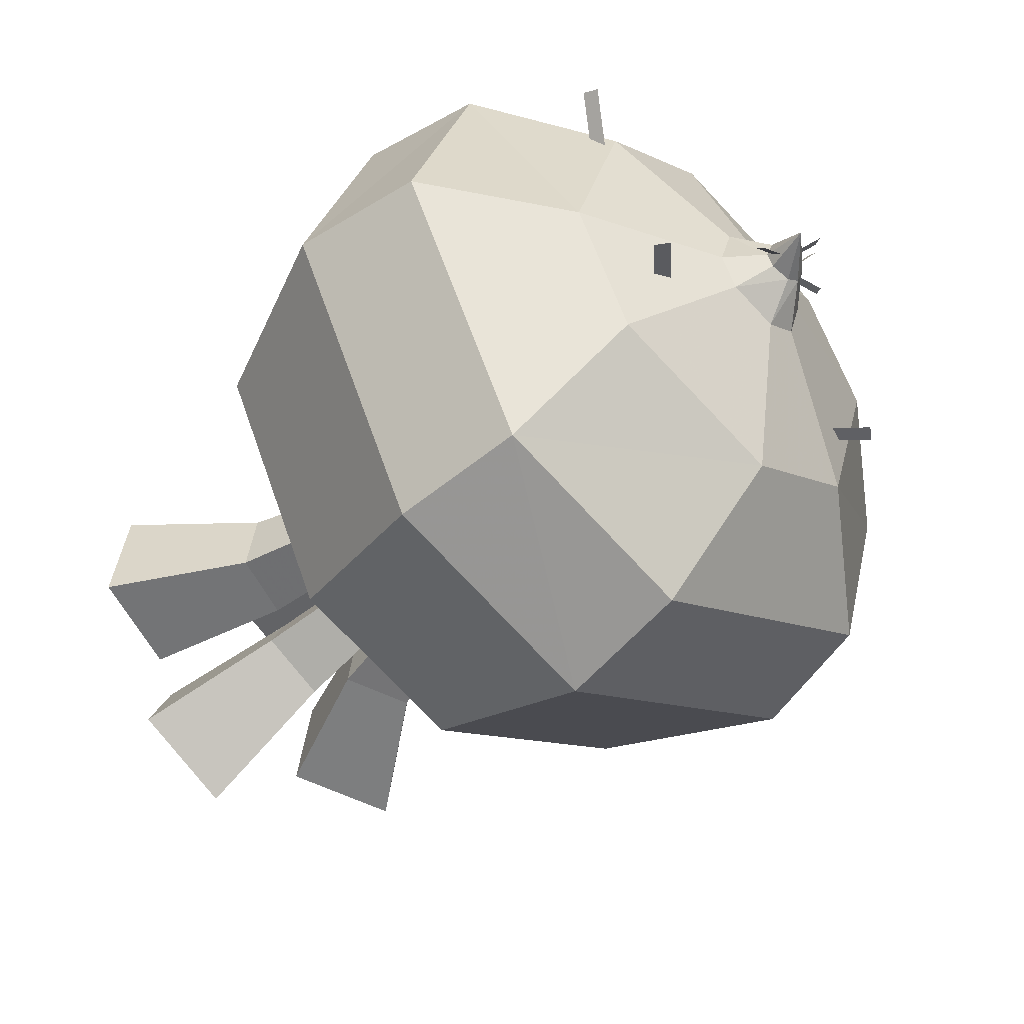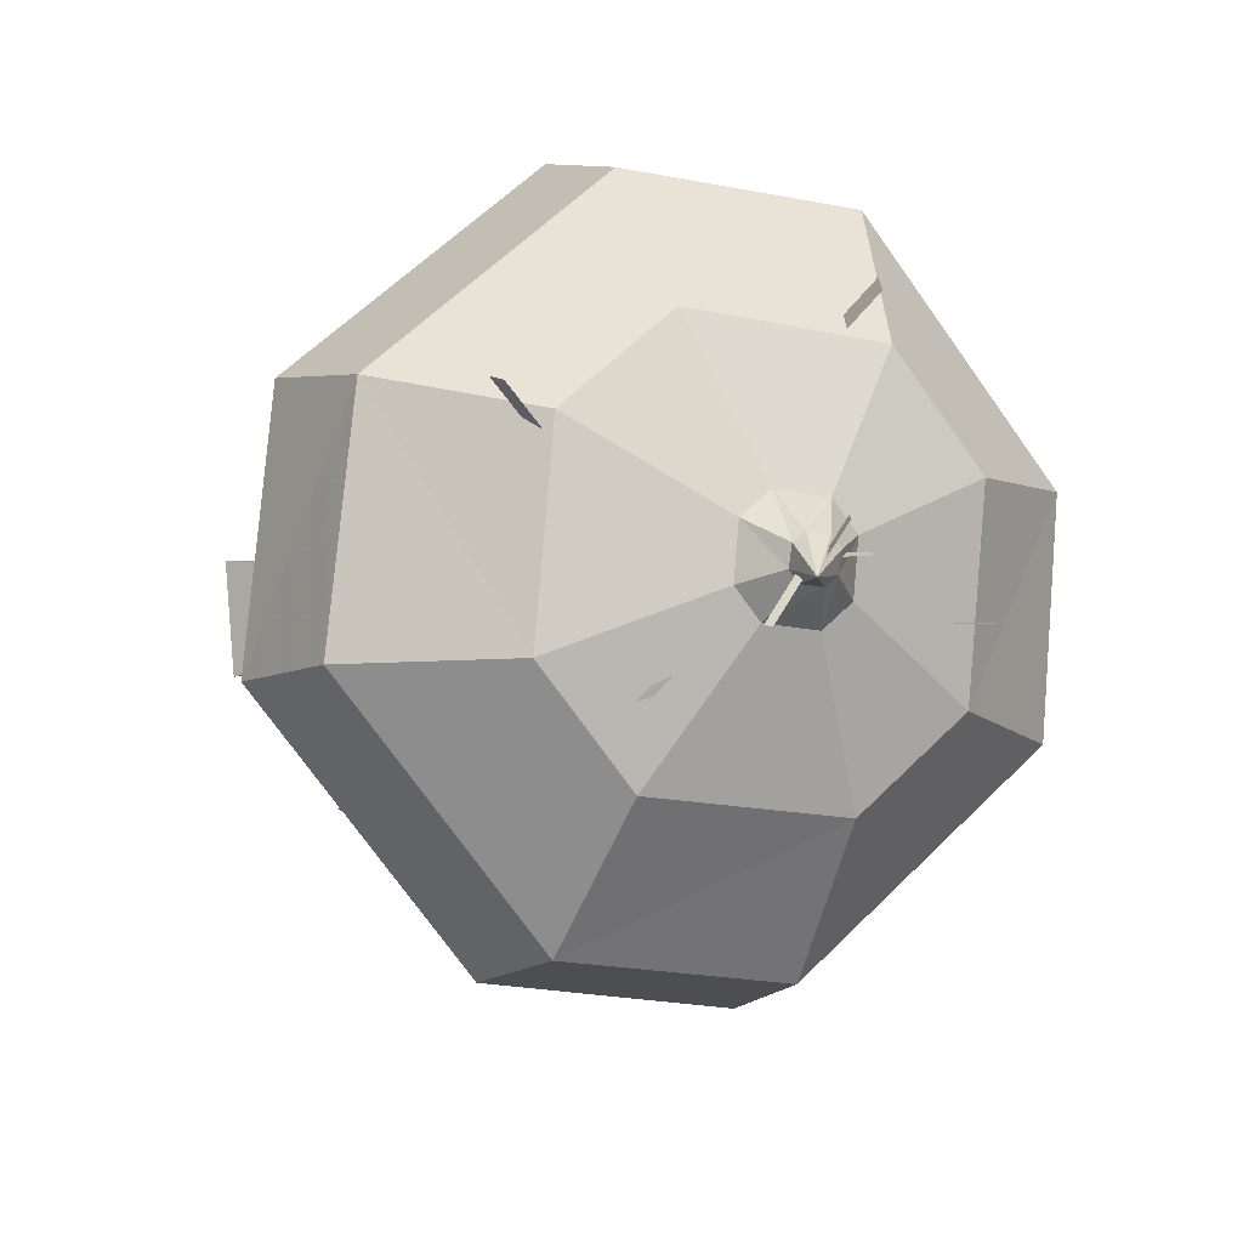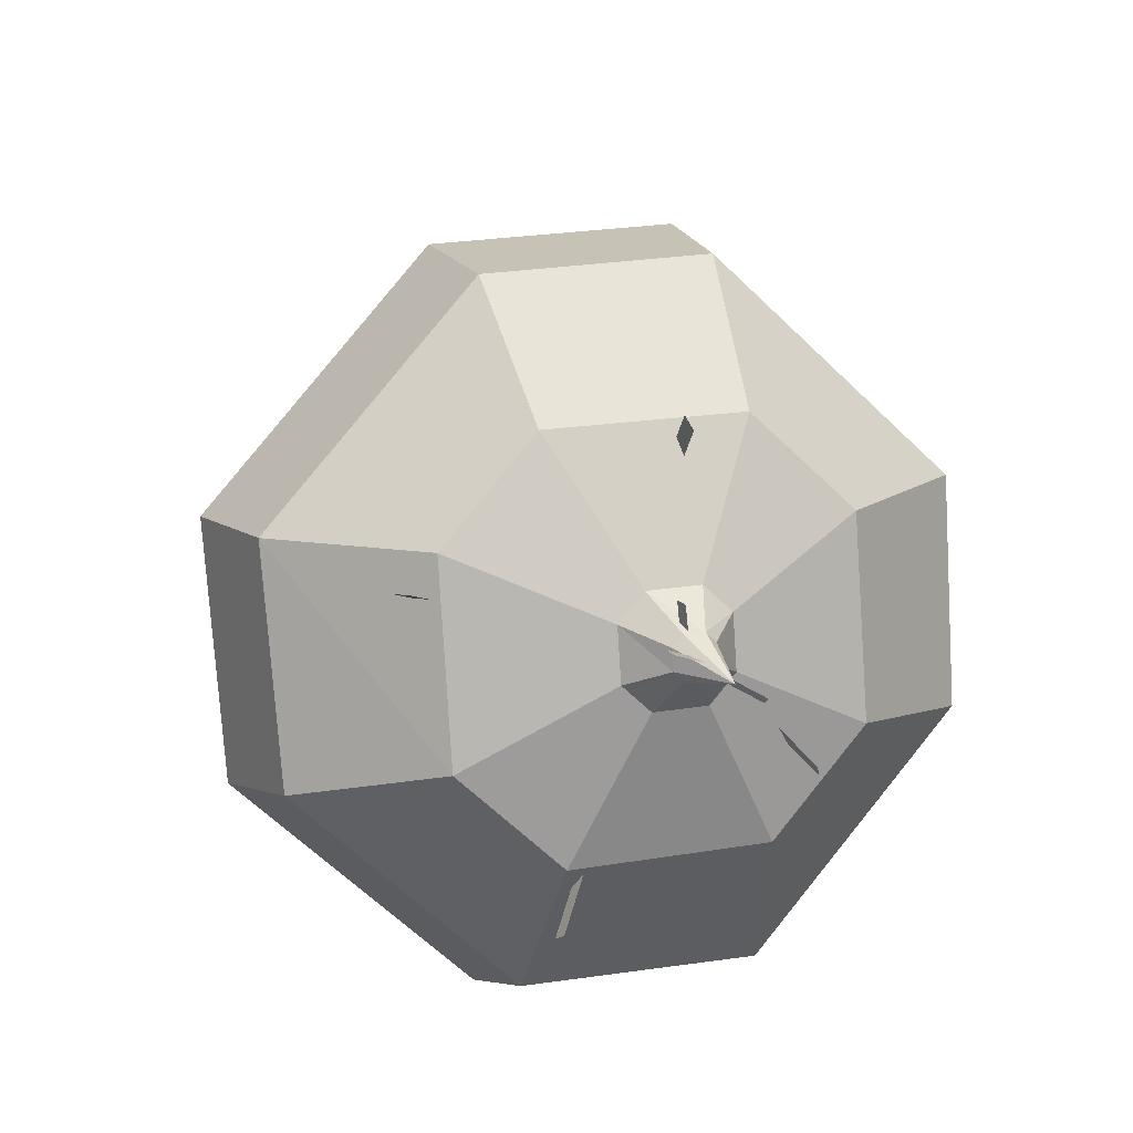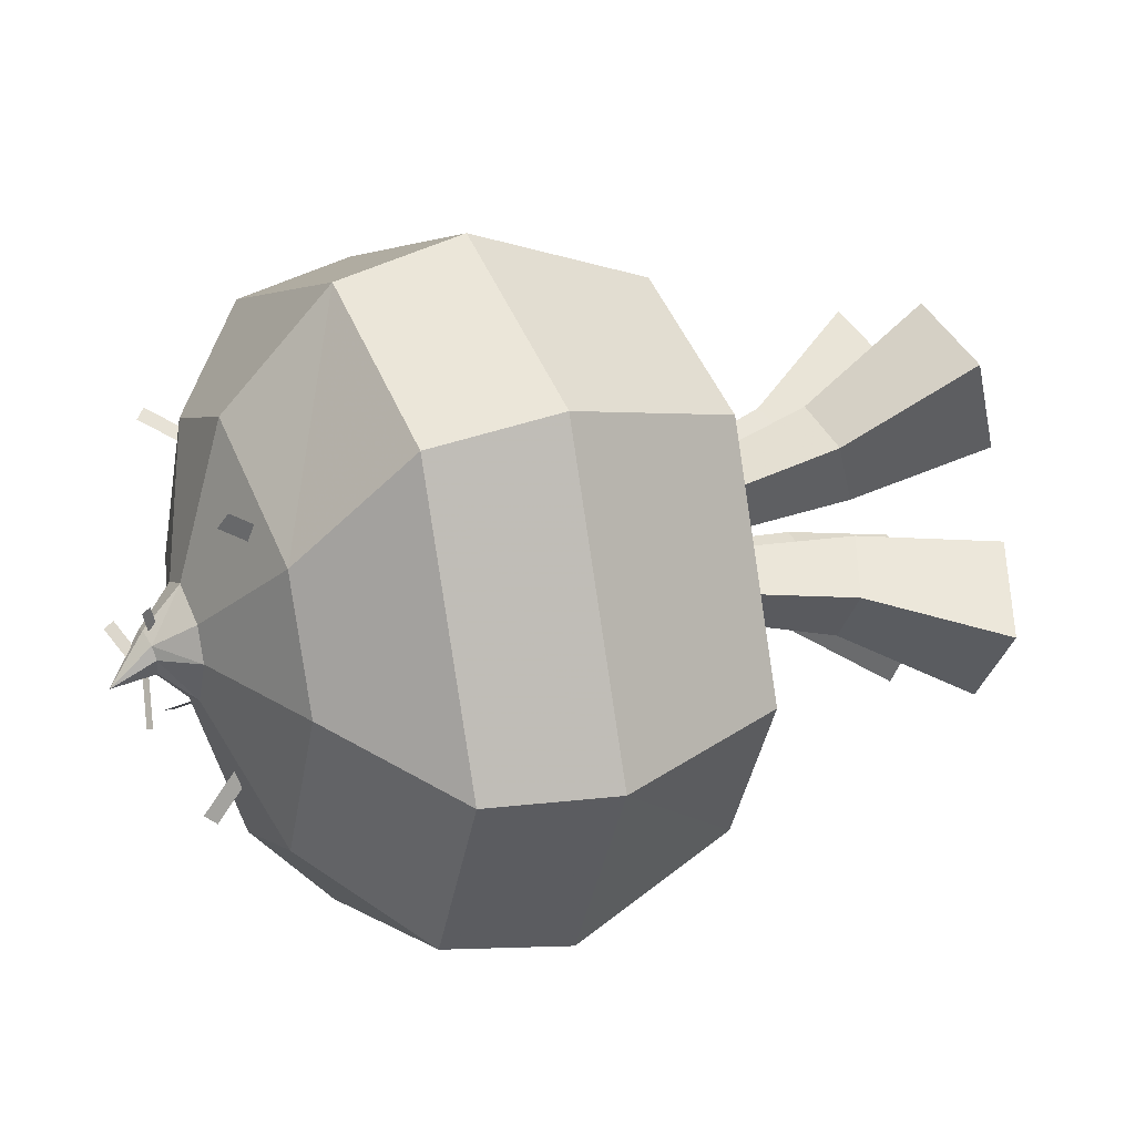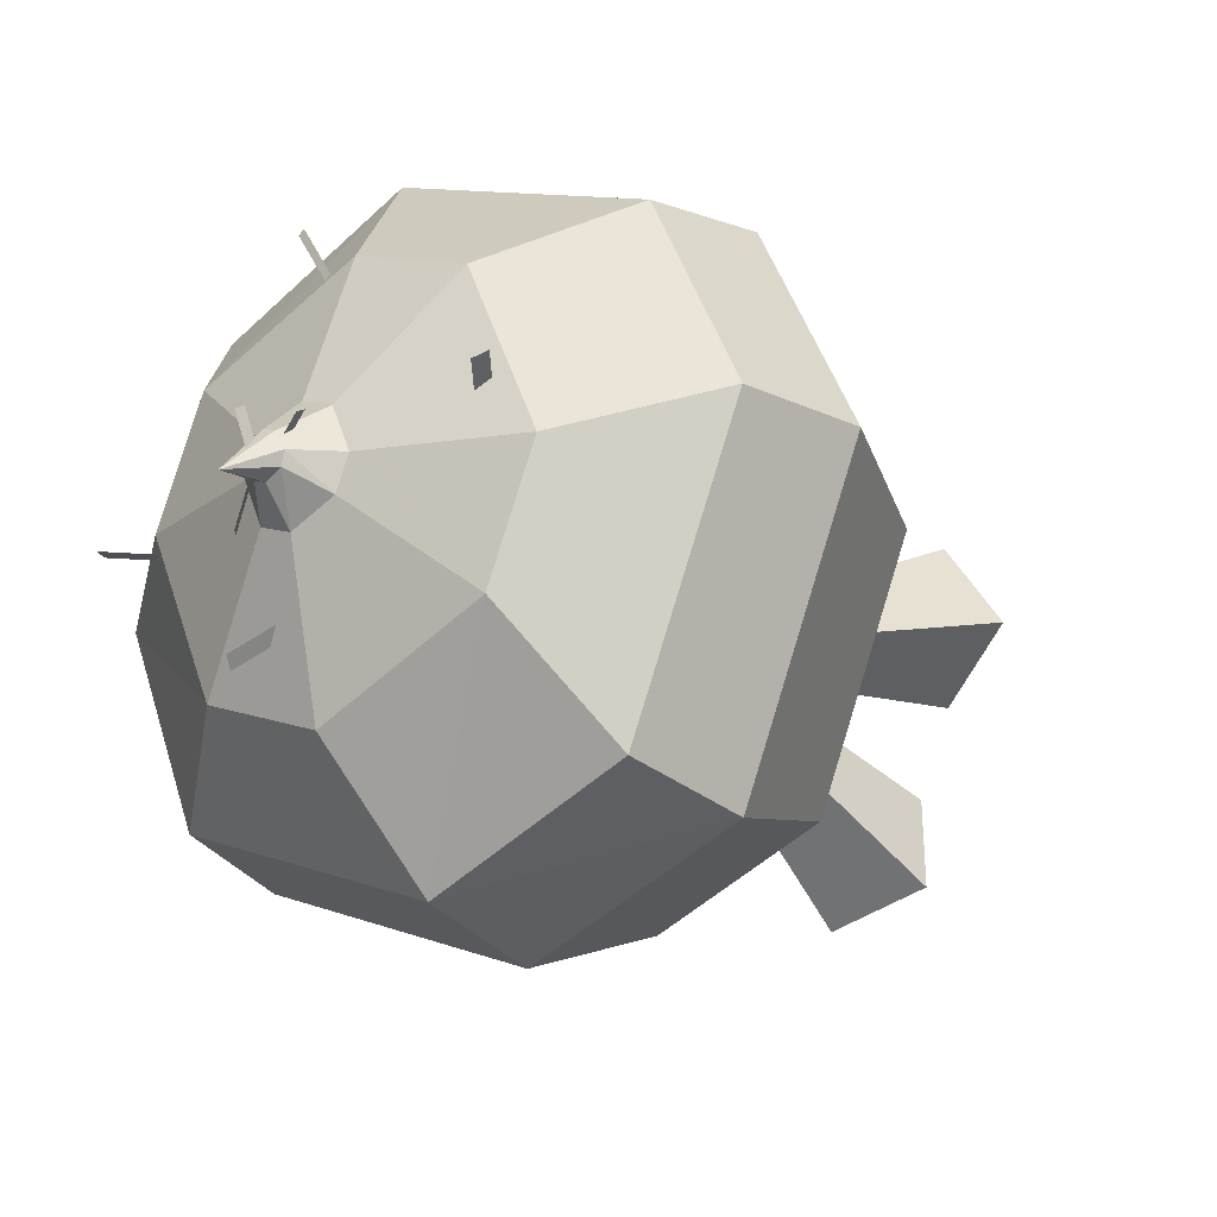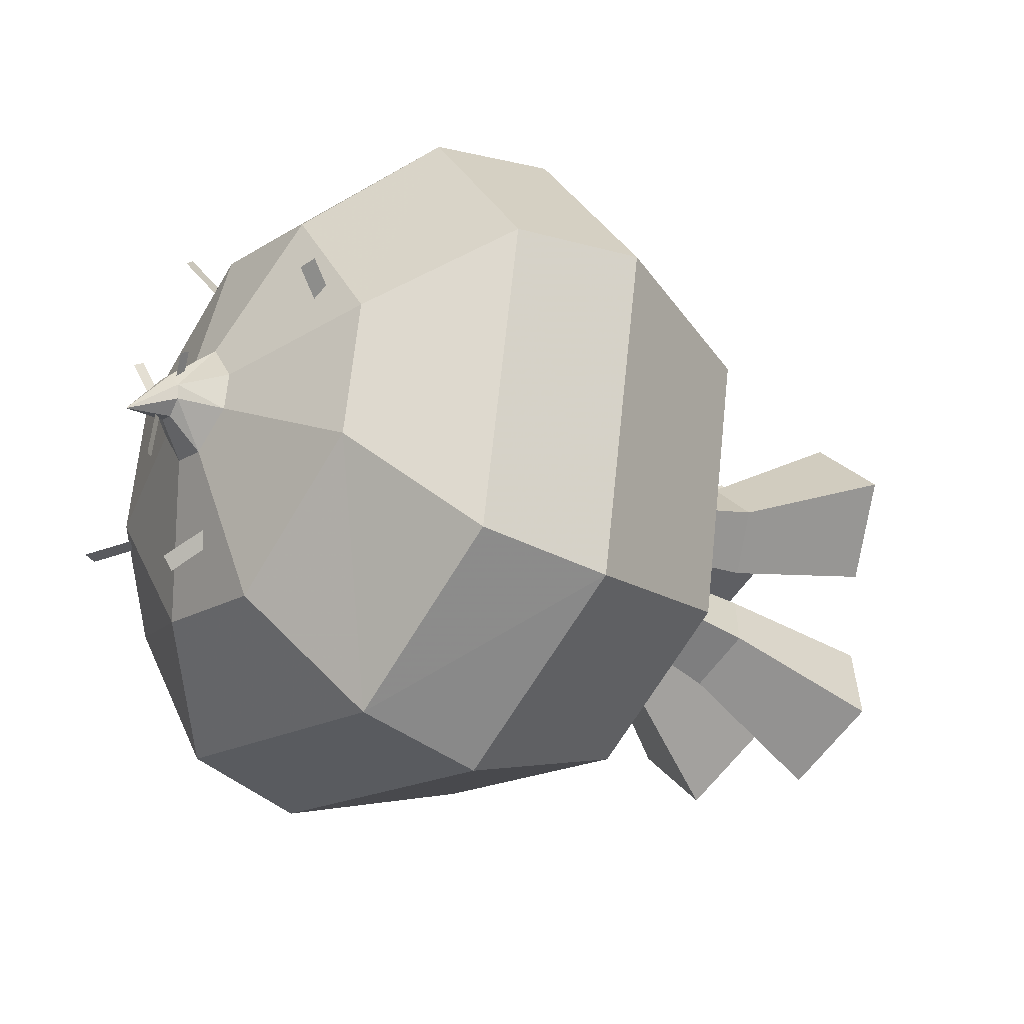
<metadata>
{"format":"obj","ext":"obj","renderer":"f3d","projection":"perspective","resolution":1024,"background":"white","views":[{"elev":-78.9,"azim":59.8,"up":"+Z"},{"elev":-28.0,"azim":81.9,"up":"+Z"},{"elev":24.4,"azim":94.8,"up":"+Y"},{"elev":-37.6,"azim":-173.9,"up":"+Z"},{"elev":-50.4,"azim":149.1,"up":"+Z"},{"elev":-65.7,"azim":165.2,"up":"+Z"}]}
</metadata>
<code>
g Plane01
v 4.483 1.251 5.43
v 4.586 1.401 5.34
v 4.5 0.5629 3.866
v 4.397 0.4138 3.956
v -1.831 -2.682 -0.372
v -4.776 -3.888 0.2266
v -6.474 1.715 0.593
v -3.368 2.444 0.002124
v 3.748 -7.203 9.123
v 1.243 -8.747 10.48
v -1.088 -9.014 4.855
v 1.627 -7.489 3.968
v -7.4 4.583 12.9
v -3.579 7.547 11.83
v -5.854 7.469 6.472
v -9.232 4.52 8.588
v -9.732 -0.1136 3.854
v -8.967 -2.655 7.846
v -8.638 0.4029 10.97
v -6.573 -2.467 13.56
v -4.38 0.3855 16.69
v -6.903 -5.525 10.44
v -8.389 -4.59 3.527
v -5.37 -8.787 7.317
v -3.058 -4.277 16.17
v 1.814 -3.456 15.89
v 0.1714 2.334 16.53
v -3.518 -8.538 11.82
v 5.264 1.253 4.543
v 4.204 1.896 5.203
v 4.449 1.925 5.637
v 4.125 1.636 4.977
v -2.796 7.75 5.423
v -5.854 7.469 6.472
v -6.474 1.715 0.593
v 4.379 0.9123 5.17
v 4.212 1.144 4.961
v -4.776 -3.888 0.2266
v -1.088 -9.014 4.855
v 4.703 1.202 5.83
v 4.624 0.9414 5.604
v 4.274 -2.324 14.11
v 1.814 -3.456 15.89
v 1.243 -8.747 10.48
v 2.76 3.016 14.7
v 0.1714 2.334 16.53
v 4.616 1.694 5.846
v -0.6979 7.822 10.36
v -3.579 7.547 11.83
v 5.079 -1.223 10.36
v 3.766 3.262 10.77
v 3.018 -3.678 3.676
v 4.829 -3.536 8
v 0.143 2.979 2.118
v 1.456 -1.506 1.716
v 2.204 5.434 8.806
v 0.3925 5.292 4.482
v 4.327 0.6498 6.918
v 3.968 1.874 7.028
v 3.764 -0.02024 5.093
v 4.258 0.01846 6.273
v 2.979 1.796 4.668
v 3.338 0.5724 4.558
v 3.542 2.467 6.493
v 3.048 2.428 5.313
v -15.07 0.7791 12.86
v -15.36 -1.992 12.58
v -14.16 -2.374 15.08
v -13.87 0.3974 15.36
v -8.245 -1.699 10.08
v -11.8 -2.216 11.39
v -11.61 -0.4269 11.57
v -8.116 -0.4776 10.21
v -7.716 -1.868 11.18
v -11.02 -2.462 13
v -7.586 -0.6459 11.31
v -10.83 -0.6733 13.18
v -15.36 -1.992 12.58
v -15.07 0.7791 12.86
v -14.16 -2.374 15.08
v -13.87 0.3974 15.36
v -15.57 -3.887 8.093
v -14.61 -6.51 8.304
v -14.58 -6.274 11.1
v -15.54 -3.651 10.88
v -8.268 -1.908 9.869
v -8.282 -2.012 8.638
v -11.88 -3 8.941
v -11.86 -2.847 10.74
v -7.845 -3.064 9.962
v -11.24 -4.54 10.88
v -7.859 -3.169 8.732
v -11.26 -4.693 9.077
v -15.54 -3.651 10.88
v -15.57 -3.887 8.093
v -14.58 -6.274 11.1
v -14.61 -6.51 8.304
v -11.45 -9.615 13.26
v -12.84 -7.401 14.27
v -14.04 -7.02 11.77
v -12.65 -9.233 10.76
v -7.156 -3.454 11.26
v -10.22 -5.129 12.8
v -9.324 -6.558 12.15
v -6.543 -4.43 10.82
v -7.686 -3.286 10.16
v -11 -4.883 11.19
v -7.072 -4.262 9.719
v -10.1 -6.312 10.54
v -12.84 -7.401 14.27
v -11.45 -9.615 13.26
v -14.04 -7.02 11.77
v -12.65 -9.233 10.76
v -10.95 -4.949 18.03
v -11.91 -2.326 17.82
v -13.62 -3.12 15.75
v -12.66 -5.743 15.96
v -7.133 -3.245 11.48
v -6.377 -2.895 12.39
v -9.047 -3.985 14.78
v -10.15 -4.498 13.45
v -7.557 -2.089 11.38
v -10.77 -2.805 13.31
v -6.8 -1.739 12.3
v -9.666 -2.292 14.65
v -12.66 -5.743 15.96
v -10.95 -4.949 18.03
v -13.62 -3.12 15.75
v -11.91 -2.326 17.82
v 4.124 1.804 5.722
v 4.295 1.787 5.54
v 4.314 2.545 5.618
v 4.143 2.562 5.8
v 4.639 1.522 5.364
v 4.84 1.502 5.149
v 5.364 1.903 5.754
v 5.163 1.922 5.969
v 2.272 -1.149 3.887
v 2.529 -0.822 3.92
v 3.541 -1.503 2.779
v 3.283 -1.83 2.746
v 4.175 -3.843 7.821
v 4.432 -3.592 7.607
v 5.718 -4.589 7.982
v 5.462 -4.84 8.196
v 3.414 2.009 11.11
v 3.534 2.047 10.71
v 4.927 2.825 11.21
v 4.808 2.787 11.6
v 0.8259 4.302 6.185
v 1.101 4.067 5.976
v 1.982 5.436 5.601
v 1.707 5.67 5.81
f 1 2 3
f 3 4 1
f 5 6 7
f 7 8 5
f 9 10 11
f 11 12 9
f 13 14 15
f 15 16 13
f 16 17 18
f 18 19 16
f 13 19 20
f 20 21 13
f 19 18 22
f 22 20 19
f 18 23 24
f 24 22 18
f 25 26 27
f 27 21 25
f 20 22 28
f 28 25 20
f 29 30 31
f 29 32 30
f 33 8 7
f 7 34 33
f 15 35 17
f 17 16 15
f 17 23 18
f 29 36 37
f 5 12 11
f 11 6 5
f 38 39 24
f 24 23 38
f 24 28 22
f 29 40 41
f 9 42 43
f 43 10 9
f 44 26 25
f 25 28 44
f 45 46 43
f 43 42 45
f 29 31 47
f 45 48 49
f 49 46 45
f 27 14 13
f 13 21 27
f 45 42 50
f 50 51 45
f 9 12 52
f 52 53 9
f 33 34 49
f 49 48 33
f 5 8 54
f 54 55 5
f 35 38 23
f 23 17 35
f 39 44 28
f 28 24 39
f 21 20 25
f 16 19 13
f 48 56 57
f 57 33 48
f 8 33 57
f 57 54 8
f 12 5 55
f 55 52 12
f 42 9 53
f 53 50 42
f 48 45 51
f 51 56 48
f 51 50 58
f 58 59 51
f 53 52 60
f 60 61 53
f 55 54 62
f 62 63 55
f 56 64 65
f 65 57 56
f 54 57 65
f 65 62 54
f 52 55 63
f 63 60 52
f 50 53 61
f 61 58 50
f 56 51 59
f 59 64 56
f 59 58 40
f 40 47 59
f 61 60 36
f 36 41 61
f 63 62 32
f 32 37 63
f 64 31 30
f 30 65 64
f 62 65 30
f 30 32 62
f 60 63 37
f 37 36 60
f 58 61 41
f 41 40 58
f 64 59 47
f 47 31 64
f 40 29 47
f 36 29 41
f 32 29 37
f 66 67 68
f 68 69 66
f 70 71 72
f 72 73 70
f 74 75 71
f 71 70 74
f 76 77 75
f 75 74 76
f 73 72 77
f 77 76 73
f 78 79 72
f 72 71 78
f 80 78 71
f 71 75 80
f 81 80 75
f 75 77 81
f 79 81 77
f 77 72 79
f 82 83 84
f 84 85 82
f 86 87 88
f 88 89 86
f 90 86 89
f 89 91 90
f 92 90 91
f 91 93 92
f 87 92 93
f 93 88 87
f 94 89 88
f 88 95 94
f 96 91 89
f 89 94 96
f 97 93 91
f 91 96 97
f 95 88 93
f 93 97 95
f 98 99 100
f 100 101 98
f 102 103 104
f 104 105 102
f 106 107 103
f 103 102 106
f 108 109 107
f 107 106 108
f 105 104 109
f 109 108 105
f 110 111 104
f 104 103 110
f 112 110 103
f 103 107 112
f 113 112 107
f 107 109 113
f 111 113 109
f 109 104 111
f 114 115 116
f 116 117 114
f 118 119 120
f 120 121 118
f 122 118 121
f 121 123 122
f 124 122 123
f 123 125 124
f 119 124 125
f 125 120 119
f 126 121 120
f 120 127 126
f 128 123 121
f 121 126 128
f 129 125 123
f 123 128 129
f 127 120 125
f 125 129 127
f 130 131 132
f 132 133 130
f 134 135 136
f 136 137 134
f 138 139 140
f 140 141 138
f 142 143 144
f 144 145 142
f 146 147 148
f 148 149 146
f 150 151 152
f 152 153 150

</code>
